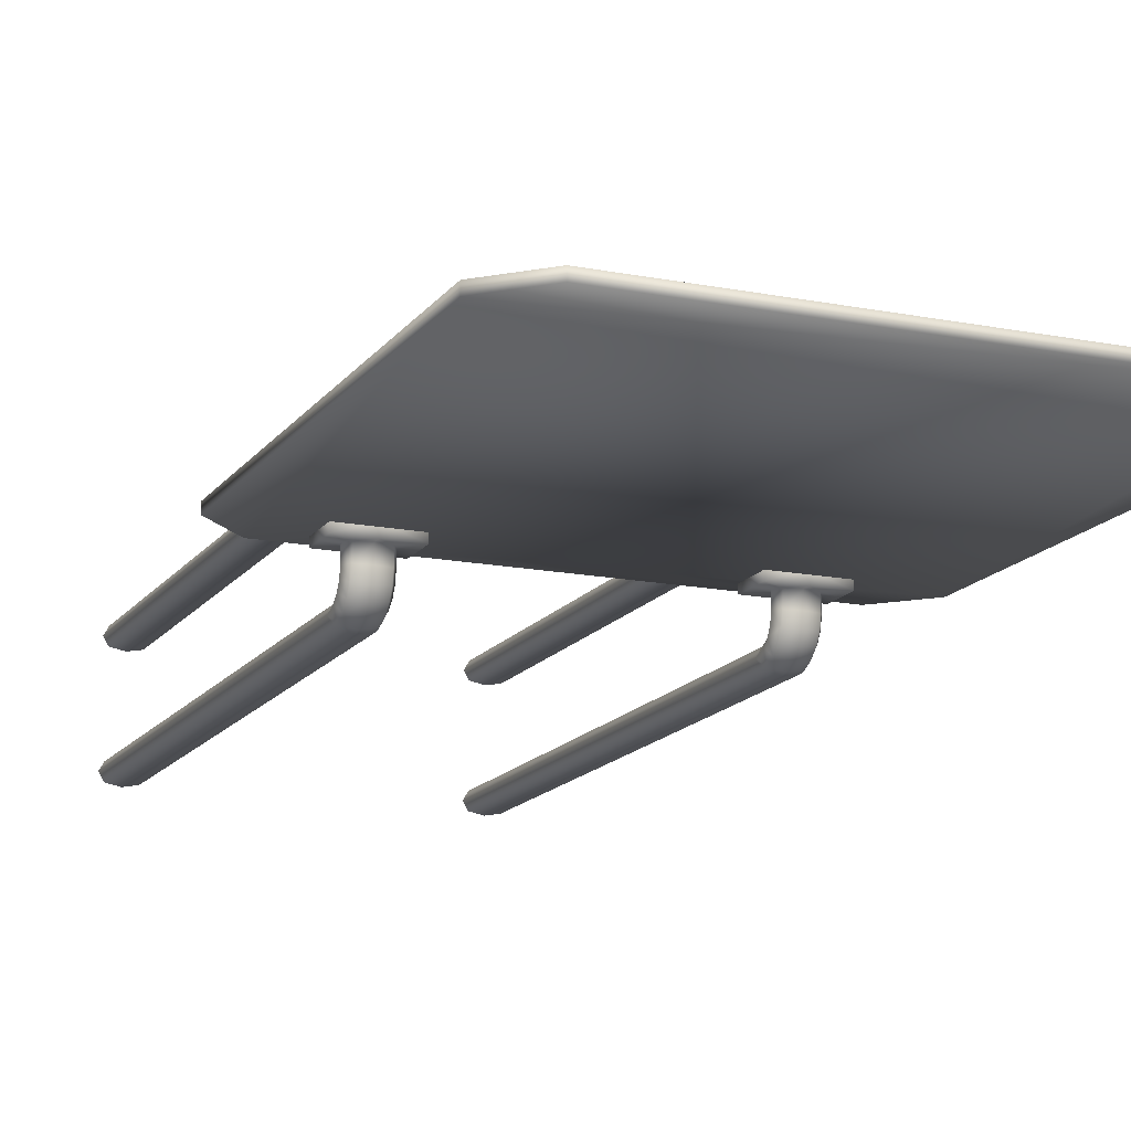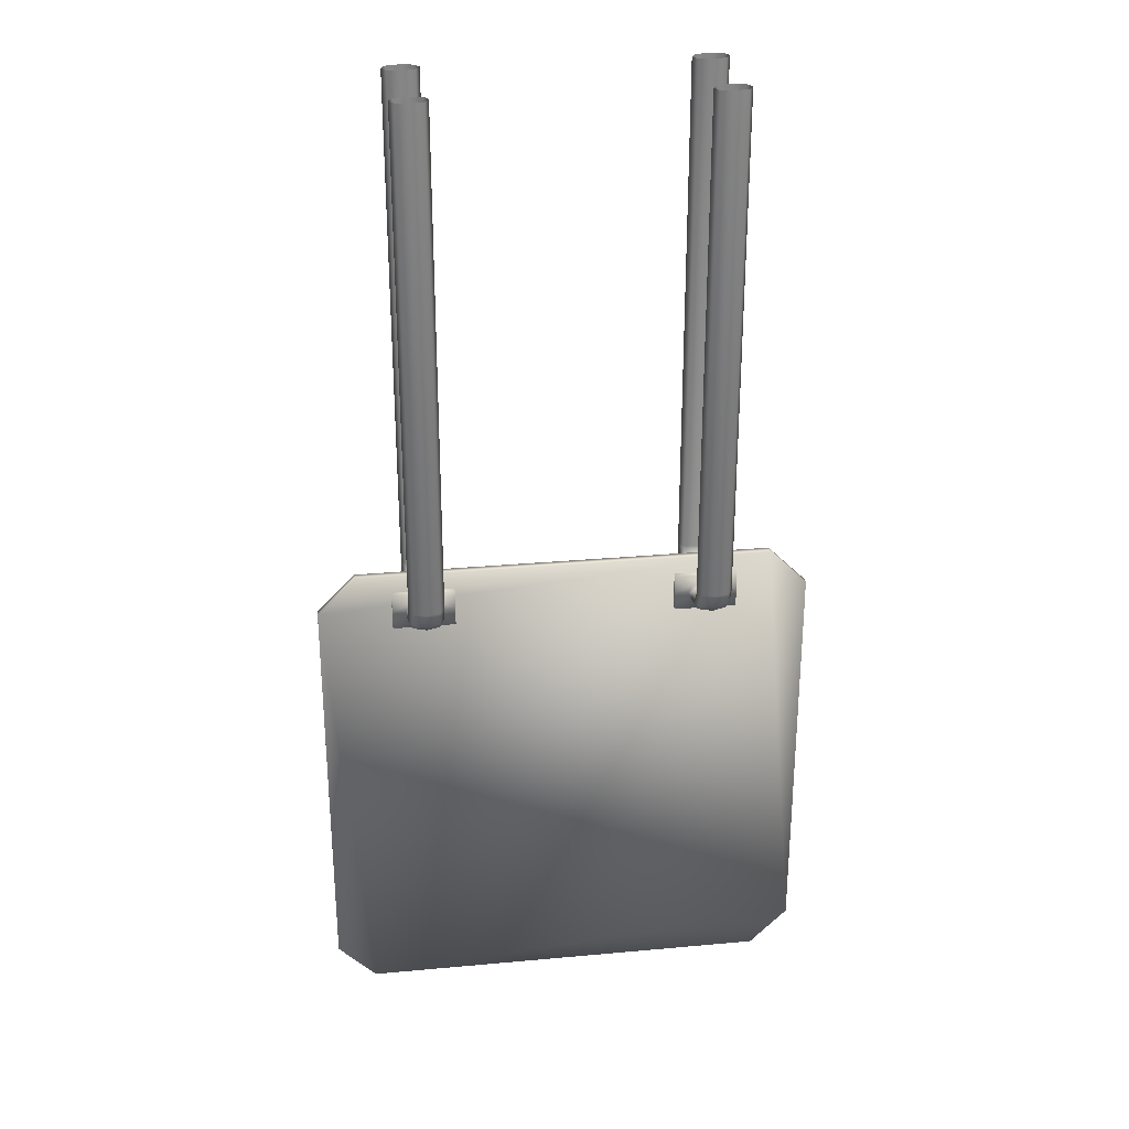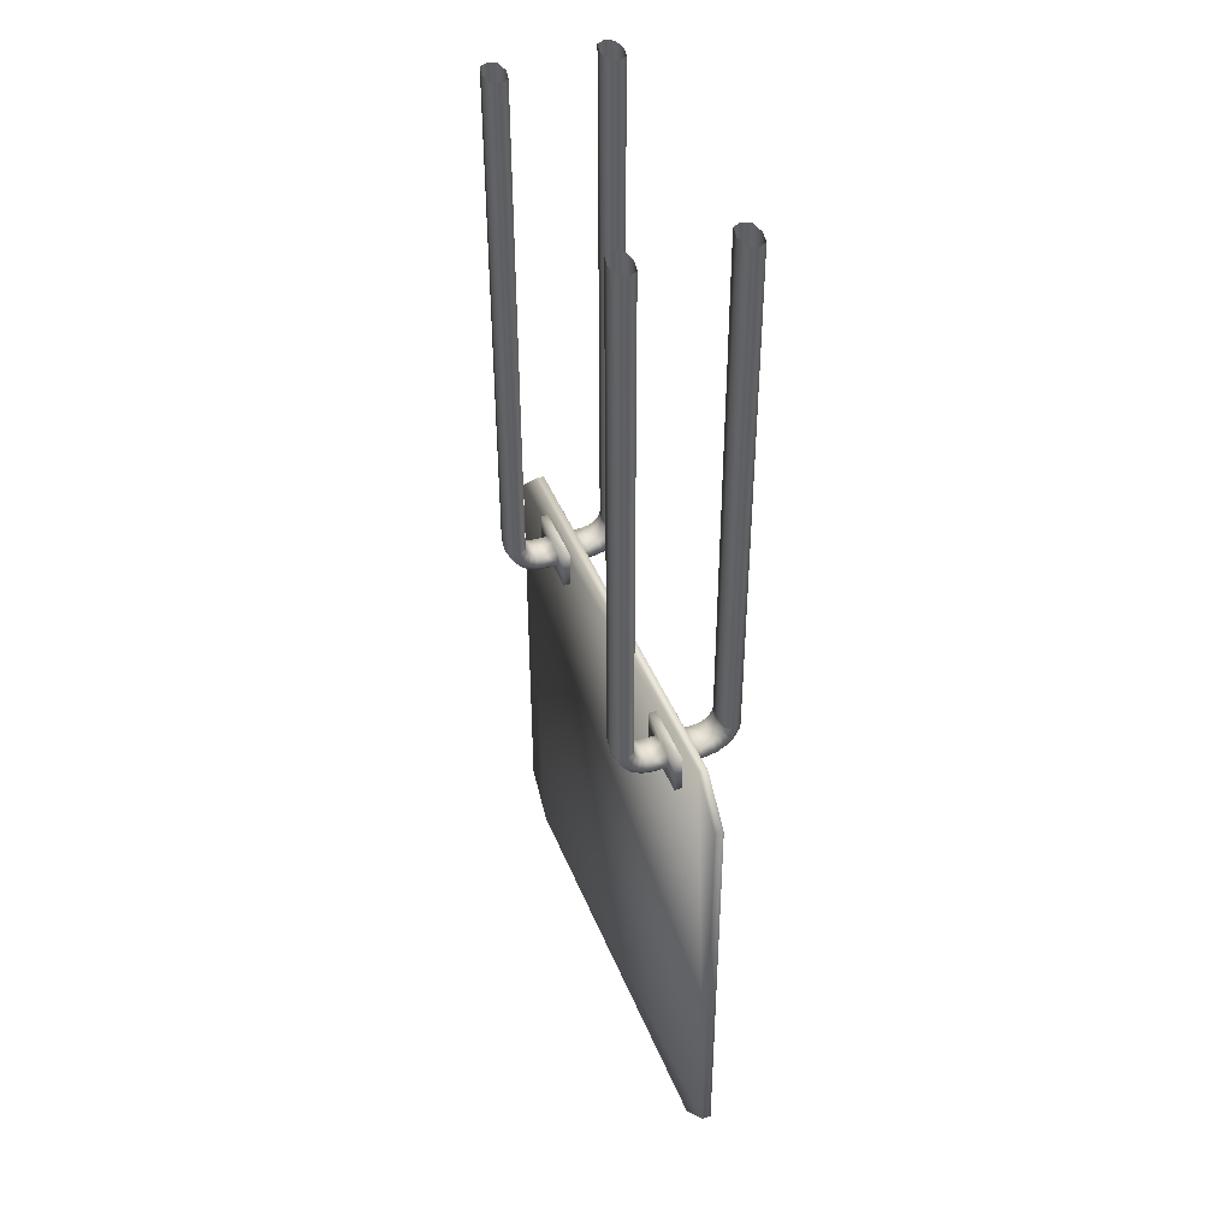
<metadata>
{"format":"obj","ext":"obj","renderer":"f3d","projection":"perspective","resolution":1024,"background":"white","views":[{"elev":-14.9,"azim":-23.0,"up":"+Z"},{"elev":28.7,"azim":-7.8,"up":"+Y"},{"elev":43.3,"azim":69.1,"up":"+Y"}]}
</metadata>
<code>
o Container
v 0.1795 0.2368 0.001828
v 0.1795 0.2368 0.01179
v 0.1795 0.2177 0.01179
v 0.1795 0.2177 0.001828
v 0.1147 0.2177 0.01179
v 0.1147 0.2177 0.001828
v 0.1147 0.1986 0.001828
v 0.1147 0.1986 0.01179
v 0.1147 0.2368 0.01179
v 0.1334 0.2257 0.01179
v 0.1471 0.2284 0.01179
v 0.1471 0.2368 0.01179
v 0.1795 0.1986 0.01179
v 0.1795 0.1986 0.001828
v 0.1471 0.1986 0.01179
v 0.1471 0.1986 0.001828
v 0.1608 0.2257 0.01179
v 0.1471 0.2368 0.001828
v 0.1147 0.2368 0.001828
v 0.1654 0.2177 0.01179
v 0.1608 0.2099 0.02608
v 0.1608 0.2121 0.03721
v 0.1471 0.2096 0.03803
v 0.1471 0.2072 0.02618
v 0.1471 0.2286 0.02535
v 0.1608 0.2259 0.02546
v 0.1334 0.2096 0.01179
v 0.1289 0.2177 0.01179
v 0.1608 0.2096 0.01179
v 0.1471 0.207 0.01179
v 0.1654 0.2179 0.02577
v 0.1334 0.2121 0.03721
v 0.1334 0.2099 0.02608
v 0.1289 0.2179 0.02577
v 0.1334 0.2173 0.04671
v 0.1289 0.2237 0.04204
v 0.1289 0.2197 0.03475
v 0.1334 0.2259 0.02546
v 0.1334 0.2302 0.03736
v 0.1334 0.2272 0.03229
v 0.1471 0.2297 0.03148
v 0.1608 0.2272 0.03229
v 0.1654 0.2197 0.03475
v 0.1334 0.2345 0.04127
v 0.1471 0.2361 0.03913
v 0.1471 0.2323 0.0358
v 0.1608 0.2345 0.04127
v 0.1608 0.2302 0.03736
v 0.1654 0.2237 0.04204
v 0.1608 0.2173 0.04671
v 0.1471 0.2151 0.04827
v 0.1608 0.2252 0.05414
v 0.1608 0.235 0.05877
v 0.1471 0.2342 0.06129
v 0.1471 0.2236 0.05629
v 0.1654 0.2299 0.04771
v 0.1334 0.235 0.05877
v 0.1334 0.2252 0.05414
v 0.1289 0.2299 0.04771
v 0.1289 0.2374 0.0512
v 0.1471 0.2432 0.04154
v 0.1608 0.2428 0.04416
v 0.1608 0.2399 0.04364
v 0.1471 0.2407 0.04111
v 0.1334 0.2399 0.04364
v 0.1334 0.2428 0.04416
v 0.1334 0.7637 0.04446
v 0.1471 0.7637 0.04178
v 0.1654 0.2374 0.0512
v 0.1654 0.2415 0.05202
v 0.1608 0.2403 0.05988
v 0.1654 0.7637 0.05252
v 0.1608 0.7637 0.06057
v 0.1471 0.2399 0.06249
v 0.1471 0.7637 0.06326
v 0.1334 0.7637 0.06057
v 0.1334 0.2403 0.05988
v 0.1608 0.7637 0.04446
v 0.1289 0.2415 0.05202
v 0.1289 0.7637 0.05252
v -0.1795 0.2368 0.001828
v -0.1795 0.2177 0.001828
v -0.1795 0.2177 0.01179
v -0.1795 0.2368 0.01179
v -0.1147 0.2177 0.01179
v -0.1147 0.1986 0.01179
v -0.1147 0.1986 0.001828
v -0.1147 0.2177 0.001828
v -0.1147 0.2368 0.01179
v -0.1471 0.2368 0.01179
v -0.1471 0.2284 0.01179
v -0.1334 0.2257 0.01179
v -0.1795 0.1986 0.001828
v -0.1795 0.1986 0.01179
v -0.1471 0.1986 0.001828
v -0.1471 0.1986 0.01179
v -0.1608 0.2257 0.01179
v -0.1147 0.2368 0.001828
v -0.1471 0.2368 0.001828
v -0.1654 0.2177 0.01179
v -0.1608 0.2099 0.02608
v -0.1471 0.2072 0.02618
v -0.1471 0.2096 0.03803
v -0.1608 0.2121 0.03721
v -0.1608 0.2259 0.02546
v -0.1471 0.2286 0.02535
v -0.1289 0.2177 0.01179
v -0.1334 0.2096 0.01179
v -0.1608 0.2096 0.01179
v -0.1471 0.207 0.01179
v -0.1654 0.2179 0.02577
v -0.1334 0.2099 0.02608
v -0.1334 0.2121 0.03721
v -0.1289 0.2179 0.02577
v -0.1289 0.2197 0.03475
v -0.1289 0.2237 0.04204
v -0.1334 0.2173 0.04671
v -0.1334 0.2259 0.02546
v -0.1334 0.2272 0.03229
v -0.1334 0.2302 0.03736
v -0.1471 0.2297 0.03148
v -0.1608 0.2272 0.03229
v -0.1654 0.2197 0.03475
v -0.1471 0.2323 0.0358
v -0.1471 0.2361 0.03913
v -0.1334 0.2345 0.04127
v -0.1608 0.2302 0.03736
v -0.1608 0.2345 0.04127
v -0.1654 0.2237 0.04204
v -0.1608 0.2173 0.04671
v -0.1471 0.2151 0.04827
v -0.1608 0.2252 0.05414
v -0.1471 0.2236 0.05629
v -0.1471 0.2342 0.06129
v -0.1608 0.235 0.05877
v -0.1654 0.2299 0.04771
v -0.1334 0.2252 0.05414
v -0.1334 0.235 0.05877
v -0.1289 0.2299 0.04771
v -0.1289 0.2374 0.0512
v -0.1471 0.2432 0.04154
v -0.1471 0.2407 0.04111
v -0.1608 0.2399 0.04364
v -0.1608 0.2428 0.04416
v -0.1334 0.2428 0.04416
v -0.1334 0.2399 0.04364
v -0.1334 0.7637 0.04446
v -0.1471 0.7637 0.04178
v -0.1654 0.2374 0.0512
v -0.1654 0.2415 0.05202
v -0.1608 0.2403 0.05988
v -0.1608 0.7637 0.06057
v -0.1654 0.7637 0.05252
v -0.1471 0.2399 0.06249
v -0.1334 0.2403 0.05988
v -0.1334 0.7637 0.06057
v -0.1471 0.7637 0.06326
v -0.1608 0.7637 0.04446
v -0.1289 0.2415 0.05202
v -0.1289 0.7637 0.05252
v 0.1795 0.2368 -0.001828
v 0.1795 0.2177 -0.001828
v 0.1795 0.2177 -0.01179
v 0.1795 0.2368 -0.01179
v 0.1147 0.2177 -0.01179
v 0.1147 0.1986 -0.01179
v 0.1147 0.1986 -0.001828
v 0.1147 0.2177 -0.001828
v 0.1147 0.2368 -0.01179
v 0.1471 0.2368 -0.01179
v 0.1471 0.2284 -0.01179
v 0.1334 0.2257 -0.01179
v 0.1795 0.1986 -0.001828
v 0.1795 0.1986 -0.01179
v 0.1471 0.1986 -0.001828
v 0.1471 0.1986 -0.01179
v 0.1608 0.2257 -0.01179
v 0.1147 0.2368 -0.001828
v 0.1471 0.2368 -0.001828
v 0.1654 0.2177 -0.01179
v 0.1608 0.2099 -0.02608
v 0.1471 0.2072 -0.02618
v 0.1471 0.2096 -0.03803
v 0.1608 0.2121 -0.03721
v 0.1608 0.2259 -0.02546
v 0.1471 0.2286 -0.02535
v 0.1289 0.2177 -0.01179
v 0.1334 0.2096 -0.01179
v 0.1608 0.2096 -0.01179
v 0.1471 0.207 -0.01179
v 0.1654 0.2179 -0.02577
v 0.1334 0.2099 -0.02608
v 0.1334 0.2121 -0.03721
v 0.1289 0.2179 -0.02577
v 0.1289 0.2197 -0.03475
v 0.1289 0.2237 -0.04204
v 0.1334 0.2173 -0.04671
v 0.1334 0.2259 -0.02546
v 0.1334 0.2272 -0.03229
v 0.1334 0.2302 -0.03736
v 0.1471 0.2297 -0.03148
v 0.1608 0.2272 -0.03229
v 0.1654 0.2197 -0.03475
v 0.1471 0.2323 -0.0358
v 0.1471 0.2361 -0.03913
v 0.1334 0.2345 -0.04127
v 0.1608 0.2302 -0.03736
v 0.1608 0.2345 -0.04127
v 0.1654 0.2237 -0.04204
v 0.1608 0.2173 -0.04671
v 0.1471 0.2151 -0.04827
v 0.1608 0.2252 -0.05414
v 0.1471 0.2236 -0.05629
v 0.1471 0.2342 -0.06129
v 0.1608 0.235 -0.05877
v 0.1654 0.2299 -0.04771
v 0.1334 0.2252 -0.05414
v 0.1334 0.235 -0.05877
v 0.1289 0.2299 -0.04771
v 0.1289 0.2374 -0.0512
v 0.1471 0.2432 -0.04154
v 0.1471 0.2407 -0.04111
v 0.1608 0.2399 -0.04364
v 0.1608 0.2428 -0.04416
v 0.1334 0.2428 -0.04416
v 0.1334 0.2399 -0.04364
v 0.1334 0.7637 -0.04446
v 0.1471 0.7637 -0.04178
v 0.1654 0.2374 -0.0512
v 0.1654 0.2415 -0.05202
v 0.1608 0.2403 -0.05988
v 0.1608 0.7637 -0.06057
v 0.1654 0.7637 -0.05252
v 0.1471 0.2399 -0.06249
v 0.1334 0.2403 -0.05988
v 0.1334 0.7637 -0.06057
v 0.1471 0.7637 -0.06326
v 0.1608 0.7637 -0.04446
v 0.1289 0.2415 -0.05202
v 0.1289 0.7637 -0.05252
v -0.1795 0.2368 -0.001828
v -0.1795 0.2368 -0.01179
v -0.1795 0.2177 -0.01179
v -0.1795 0.2177 -0.001828
v -0.1147 0.2177 -0.01179
v -0.1147 0.2177 -0.001828
v -0.1147 0.1986 -0.001828
v -0.1147 0.1986 -0.01179
v -0.1147 0.2368 -0.01179
v -0.1334 0.2257 -0.01179
v -0.1471 0.2284 -0.01179
v -0.1471 0.2368 -0.01179
v -0.1795 0.1986 -0.01179
v -0.1795 0.1986 -0.001828
v -0.1471 0.1986 -0.01179
v -0.1471 0.1986 -0.001828
v -0.1608 0.2257 -0.01179
v -0.1471 0.2368 -0.001828
v -0.1147 0.2368 -0.001828
v -0.1654 0.2177 -0.01179
v -0.1608 0.2099 -0.02608
v -0.1608 0.2121 -0.03721
v -0.1471 0.2096 -0.03803
v -0.1471 0.2072 -0.02618
v -0.1471 0.2286 -0.02535
v -0.1608 0.2259 -0.02546
v -0.1334 0.2096 -0.01179
v -0.1289 0.2177 -0.01179
v -0.1608 0.2096 -0.01179
v -0.1471 0.207 -0.01179
v -0.1654 0.2179 -0.02577
v -0.1334 0.2121 -0.03721
v -0.1334 0.2099 -0.02608
v -0.1289 0.2179 -0.02577
v -0.1334 0.2173 -0.04671
v -0.1289 0.2237 -0.04204
v -0.1289 0.2197 -0.03475
v -0.1334 0.2259 -0.02546
v -0.1334 0.2302 -0.03736
v -0.1334 0.2272 -0.03229
v -0.1471 0.2297 -0.03148
v -0.1608 0.2272 -0.03229
v -0.1654 0.2197 -0.03475
v -0.1334 0.2345 -0.04127
v -0.1471 0.2361 -0.03913
v -0.1471 0.2323 -0.0358
v -0.1608 0.2345 -0.04127
v -0.1608 0.2302 -0.03736
v -0.1654 0.2237 -0.04204
v -0.1608 0.2173 -0.04671
v -0.1471 0.2151 -0.04827
v -0.1608 0.2252 -0.05414
v -0.1608 0.235 -0.05877
v -0.1471 0.2342 -0.06129
v -0.1471 0.2236 -0.05629
v -0.1654 0.2299 -0.04771
v -0.1334 0.235 -0.05877
v -0.1334 0.2252 -0.05414
v -0.1289 0.2299 -0.04771
v -0.1289 0.2374 -0.0512
v -0.1471 0.2432 -0.04154
v -0.1608 0.2428 -0.04416
v -0.1608 0.2399 -0.04364
v -0.1471 0.2407 -0.04111
v -0.1334 0.2399 -0.04364
v -0.1334 0.2428 -0.04416
v -0.1334 0.7637 -0.04446
v -0.1471 0.7637 -0.04178
v -0.1654 0.2374 -0.0512
v -0.1654 0.2415 -0.05202
v -0.1608 0.2403 -0.05988
v -0.1654 0.7637 -0.05252
v -0.1608 0.7637 -0.06057
v -0.1471 0.2399 -0.06249
v -0.1471 0.7637 -0.06326
v -0.1334 0.7637 -0.06057
v -0.1334 0.2403 -0.05988
v -0.1608 0.7637 -0.04446
v -0.1289 0.2415 -0.05202
v -0.1289 0.7637 -0.05252
v -0.2157 -0.2558 0.004369
v 0.2157 -0.2558 0.004369
v 0.2558 -0.2157 0.004369
v 0.2558 0.2157 0.004369
v 0.2157 0.2558 0.004369
v -0.2157 0.2558 0.004369
v -0.2558 0.2157 0.004369
v -0.2558 -0.2157 0.004369
v 0.2558 -0.2157 -0.004369
v 0.2558 0.2157 -0.004369
v 0.2157 0.2558 -0.004369
v -0.2157 0.2558 -0.004369
v -0.2558 0.2157 -0.004369
v -0.2558 -0.2157 -0.004369
v 0.2157 -0.2558 -0.004369
v -0.2157 -0.2558 -0.004369
f 1 2 3
f 3 4 1
f 5 6 7
f 7 8 5
f 9 10 11
f 11 12 9
f 4 3 13
f 13 14 4
f 13 15 16
f 16 14 13
f 12 11 17
f 17 2 12
f 9 12 18
f 18 19 9
f 16 15 8
f 8 7 16
f 17 20 3
f 3 2 17
f 18 12 2
f 2 1 18
f 21 22 23
f 23 24 21
f 11 25 26
f 26 17 11
f 8 27 28
f 28 5 8
f 3 20 29
f 29 13 3
f 29 30 15
f 15 13 29
f 5 28 10
f 10 9 5
f 15 30 27
f 27 8 15
f 26 31 20
f 20 17 26
f 24 23 32
f 32 33 24
f 21 24 30
f 30 29 21
f 20 31 21
f 21 29 20
f 33 34 28
f 28 27 33
f 30 24 33
f 33 27 30
f 32 35 36
f 36 37 32
f 28 34 38
f 38 10 28
f 32 37 34
f 34 33 32
f 37 36 39
f 39 40 37
f 40 41 25
f 25 38 40
f 34 37 40
f 40 38 34
f 42 43 31
f 31 26 42
f 25 41 42
f 42 26 25
f 39 44 45
f 45 46 39
f 31 43 22
f 22 21 31
f 39 46 41
f 41 40 39
f 46 45 47
f 47 48 46
f 48 49 43
f 43 42 48
f 41 46 48
f 48 42 41
f 50 51 23
f 23 22 50
f 43 49 50
f 50 22 43
f 52 53 54
f 54 55 52
f 23 51 35
f 35 32 23
f 47 56 49
f 49 48 47
f 55 54 57
f 57 58 55
f 52 55 51
f 51 50 52
f 49 56 52
f 52 50 49
f 58 59 36
f 36 35 58
f 51 55 58
f 58 35 51
f 57 60 59
f 59 58 57
f 36 59 44
f 44 39 36
f 61 62 63
f 63 64 61
f 61 64 65
f 65 66 61
f 9 19 6
f 6 5 9
f 61 66 67
f 67 68 61
f 65 64 45
f 45 44 65
f 59 60 65
f 65 44 59
f 63 69 56
f 56 47 63
f 45 64 63
f 63 47 45
f 56 69 53
f 53 52 56
f 70 71 53
f 53 69 70
f 70 69 63
f 63 62 70
f 70 72 73
f 73 71 70
f 74 75 76
f 76 77 74
f 74 77 57
f 57 54 74
f 74 54 53
f 53 71 74
f 61 68 78
f 78 62 61
f 73 75 74
f 74 71 73
f 79 66 65
f 65 60 79
f 79 60 57
f 57 77 79
f 79 80 67
f 67 66 79
f 62 78 72
f 72 70 62
f 76 80 79
f 79 77 76
f 10 38 25
f 25 11 10
f 81 82 83
f 83 84 81
f 85 86 87
f 87 88 85
f 89 90 91
f 91 92 89
f 82 93 94
f 94 83 82
f 94 93 95
f 95 96 94
f 90 84 97
f 97 91 90
f 89 98 99
f 99 90 89
f 95 87 86
f 86 96 95
f 97 84 83
f 83 100 97
f 99 81 84
f 84 90 99
f 101 102 103
f 103 104 101
f 91 97 105
f 105 106 91
f 86 85 107
f 107 108 86
f 83 94 109
f 109 100 83
f 109 94 96
f 96 110 109
f 85 89 92
f 92 107 85
f 96 86 108
f 108 110 96
f 105 97 100
f 100 111 105
f 102 112 113
f 113 103 102
f 101 109 110
f 110 102 101
f 100 109 101
f 101 111 100
f 112 108 107
f 107 114 112
f 110 108 112
f 112 102 110
f 113 115 116
f 116 117 113
f 107 92 118
f 118 114 107
f 113 112 114
f 114 115 113
f 115 119 120
f 120 116 115
f 119 118 106
f 106 121 119
f 114 118 119
f 119 115 114
f 122 105 111
f 111 123 122
f 106 105 122
f 122 121 106
f 120 124 125
f 125 126 120
f 111 101 104
f 104 123 111
f 120 119 121
f 121 124 120
f 124 127 128
f 128 125 124
f 127 122 123
f 123 129 127
f 121 122 127
f 127 124 121
f 130 104 103
f 103 131 130
f 123 104 130
f 130 129 123
f 132 133 134
f 134 135 132
f 103 113 117
f 117 131 103
f 128 127 129
f 129 136 128
f 133 137 138
f 138 134 133
f 132 130 131
f 131 133 132
f 129 130 132
f 132 136 129
f 137 117 116
f 116 139 137
f 131 117 137
f 137 133 131
f 138 137 139
f 139 140 138
f 116 120 126
f 126 139 116
f 141 142 143
f 143 144 141
f 141 145 146
f 146 142 141
f 89 85 88
f 88 98 89
f 147 145 141
f 141 148 147
f 146 126 125
f 125 142 146
f 139 126 146
f 146 140 139
f 143 128 136
f 136 149 143
f 125 128 143
f 143 142 125
f 136 132 135
f 135 149 136
f 150 149 135
f 135 151 150
f 150 144 143
f 143 149 150
f 150 151 152
f 152 153 150
f 154 155 156
f 156 157 154
f 154 134 138
f 138 155 154
f 154 151 135
f 135 134 154
f 141 144 158
f 158 148 141
f 152 151 154
f 154 157 152
f 159 140 146
f 146 145 159
f 159 155 138
f 138 140 159
f 159 145 147
f 147 160 159
f 144 150 153
f 153 158 144
f 156 155 159
f 159 160 156
f 92 91 106
f 106 118 92
f 161 162 163
f 163 164 161
f 165 166 167
f 167 168 165
f 169 170 171
f 171 172 169
f 162 173 174
f 174 163 162
f 174 173 175
f 175 176 174
f 170 164 177
f 177 171 170
f 169 178 179
f 179 170 169
f 175 167 166
f 166 176 175
f 177 164 163
f 163 180 177
f 179 161 164
f 164 170 179
f 181 182 183
f 183 184 181
f 171 177 185
f 185 186 171
f 166 165 187
f 187 188 166
f 163 174 189
f 189 180 163
f 189 174 176
f 176 190 189
f 165 169 172
f 172 187 165
f 176 166 188
f 188 190 176
f 185 177 180
f 180 191 185
f 182 192 193
f 193 183 182
f 181 189 190
f 190 182 181
f 180 189 181
f 181 191 180
f 192 188 187
f 187 194 192
f 190 188 192
f 192 182 190
f 193 195 196
f 196 197 193
f 187 172 198
f 198 194 187
f 193 192 194
f 194 195 193
f 195 199 200
f 200 196 195
f 199 198 186
f 186 201 199
f 194 198 199
f 199 195 194
f 202 185 191
f 191 203 202
f 186 185 202
f 202 201 186
f 200 204 205
f 205 206 200
f 191 181 184
f 184 203 191
f 200 199 201
f 201 204 200
f 204 207 208
f 208 205 204
f 207 202 203
f 203 209 207
f 201 202 207
f 207 204 201
f 210 184 183
f 183 211 210
f 203 184 210
f 210 209 203
f 212 213 214
f 214 215 212
f 183 193 197
f 197 211 183
f 208 207 209
f 209 216 208
f 213 217 218
f 218 214 213
f 212 210 211
f 211 213 212
f 209 210 212
f 212 216 209
f 217 197 196
f 196 219 217
f 211 197 217
f 217 213 211
f 218 217 219
f 219 220 218
f 196 200 206
f 206 219 196
f 221 222 223
f 223 224 221
f 221 225 226
f 226 222 221
f 169 165 168
f 168 178 169
f 227 225 221
f 221 228 227
f 226 206 205
f 205 222 226
f 219 206 226
f 226 220 219
f 223 208 216
f 216 229 223
f 205 208 223
f 223 222 205
f 216 212 215
f 215 229 216
f 230 229 215
f 215 231 230
f 230 224 223
f 223 229 230
f 230 231 232
f 232 233 230
f 234 235 236
f 236 237 234
f 234 214 218
f 218 235 234
f 234 231 215
f 215 214 234
f 221 224 238
f 238 228 221
f 232 231 234
f 234 237 232
f 239 220 226
f 226 225 239
f 239 235 218
f 218 220 239
f 239 225 227
f 227 240 239
f 224 230 233
f 233 238 224
f 236 235 239
f 239 240 236
f 172 171 186
f 186 198 172
f 241 242 243
f 243 244 241
f 245 246 247
f 247 248 245
f 249 250 251
f 251 252 249
f 244 243 253
f 253 254 244
f 253 255 256
f 256 254 253
f 252 251 257
f 257 242 252
f 249 252 258
f 258 259 249
f 256 255 248
f 248 247 256
f 257 260 243
f 243 242 257
f 258 252 242
f 242 241 258
f 261 262 263
f 263 264 261
f 251 265 266
f 266 257 251
f 248 267 268
f 268 245 248
f 243 260 269
f 269 253 243
f 269 270 255
f 255 253 269
f 245 268 250
f 250 249 245
f 255 270 267
f 267 248 255
f 266 271 260
f 260 257 266
f 264 263 272
f 272 273 264
f 261 264 270
f 270 269 261
f 260 271 261
f 261 269 260
f 273 274 268
f 268 267 273
f 270 264 273
f 273 267 270
f 272 275 276
f 276 277 272
f 268 274 278
f 278 250 268
f 272 277 274
f 274 273 272
f 277 276 279
f 279 280 277
f 280 281 265
f 265 278 280
f 274 277 280
f 280 278 274
f 282 283 271
f 271 266 282
f 265 281 282
f 282 266 265
f 279 284 285
f 285 286 279
f 271 283 262
f 262 261 271
f 279 286 281
f 281 280 279
f 286 285 287
f 287 288 286
f 288 289 283
f 283 282 288
f 281 286 288
f 288 282 281
f 290 291 263
f 263 262 290
f 283 289 290
f 290 262 283
f 292 293 294
f 294 295 292
f 263 291 275
f 275 272 263
f 287 296 289
f 289 288 287
f 295 294 297
f 297 298 295
f 292 295 291
f 291 290 292
f 289 296 292
f 292 290 289
f 298 299 276
f 276 275 298
f 291 295 298
f 298 275 291
f 297 300 299
f 299 298 297
f 276 299 284
f 284 279 276
f 301 302 303
f 303 304 301
f 301 304 305
f 305 306 301
f 249 259 246
f 246 245 249
f 307 308 301
f 301 306 307
f 305 304 285
f 285 284 305
f 299 300 305
f 305 284 299
f 303 309 296
f 296 287 303
f 285 304 303
f 303 287 285
f 296 309 293
f 293 292 296
f 310 311 293
f 293 309 310
f 310 309 303
f 303 302 310
f 310 312 313
f 313 311 310
f 314 315 316
f 316 317 314
f 314 317 297
f 297 294 314
f 314 294 293
f 293 311 314
f 301 308 318
f 318 302 301
f 313 315 314
f 314 311 313
f 319 306 305
f 305 300 319
f 319 300 297
f 297 317 319
f 319 320 307
f 307 306 319
f 302 318 312
f 312 310 302
f 316 320 319
f 319 317 316
f 250 278 265
f 265 251 250
f 321 322 323
f 323 324 325
f 325 326 327
f 327 328 321
f 321 323 325
f 325 327 321
f 329 330 324
f 324 323 329
f 331 332 326
f 326 325 331
f 328 327 333
f 333 334 328
f 335 336 334
f 334 333 332
f 332 331 330
f 330 329 335
f 335 334 332
f 332 330 335
f 336 321 328
f 328 334 336
f 326 332 333
f 333 327 326
f 322 335 329
f 329 323 322
f 331 325 324
f 324 330 331
f 336 335 322
f 322 321 336

</code>
